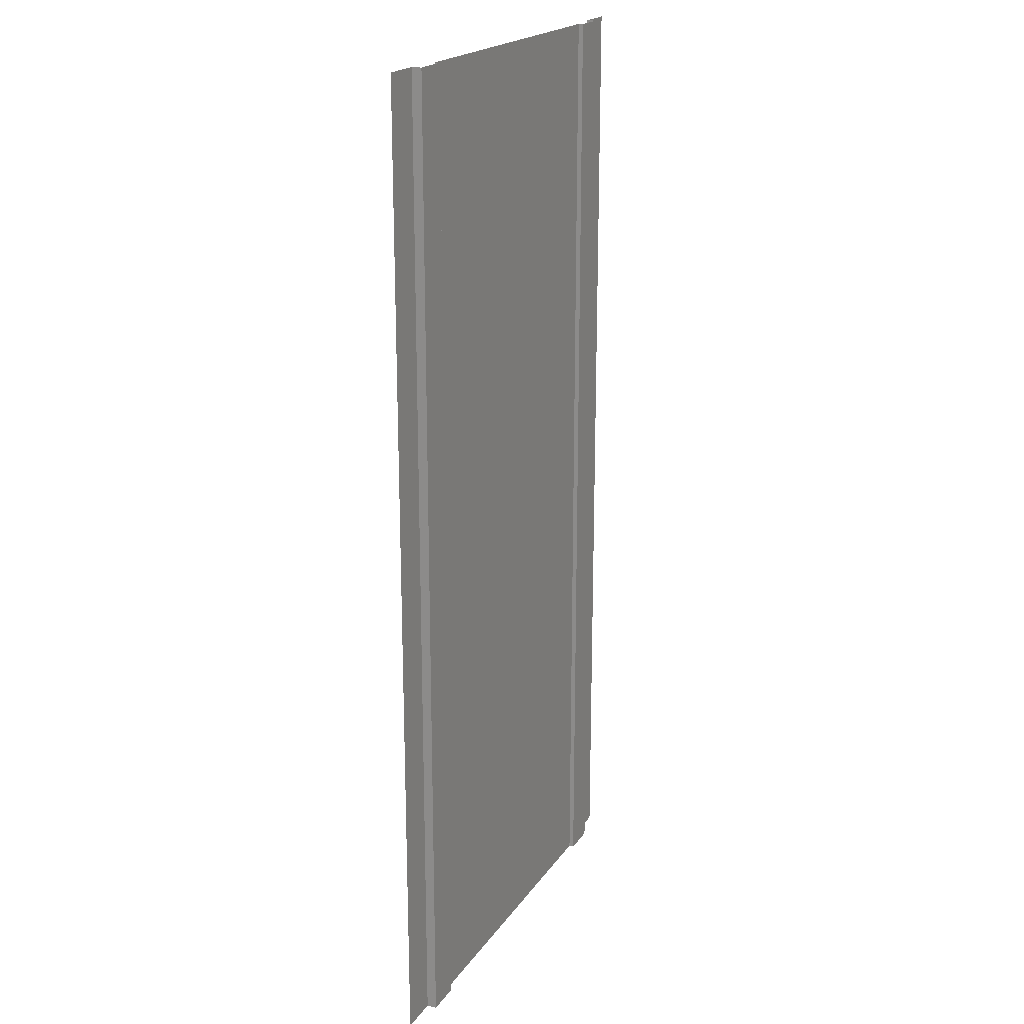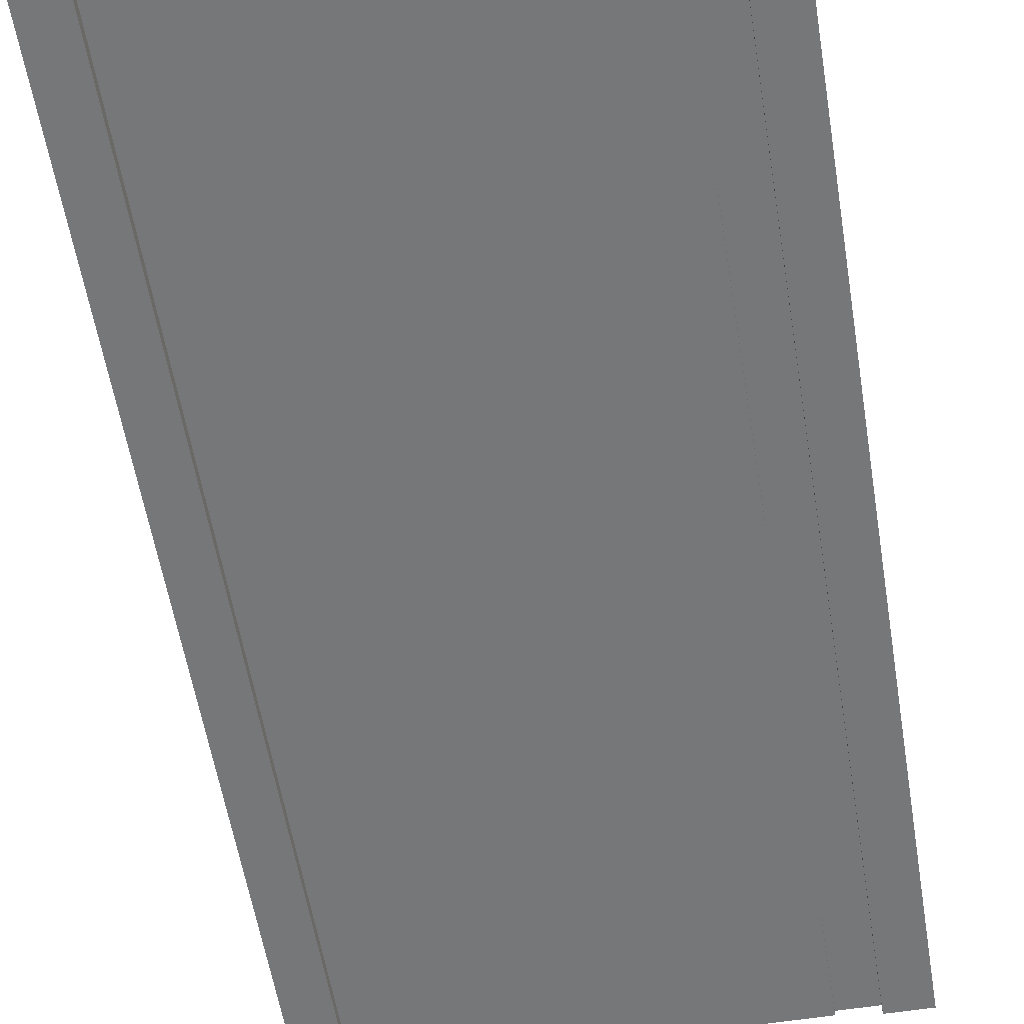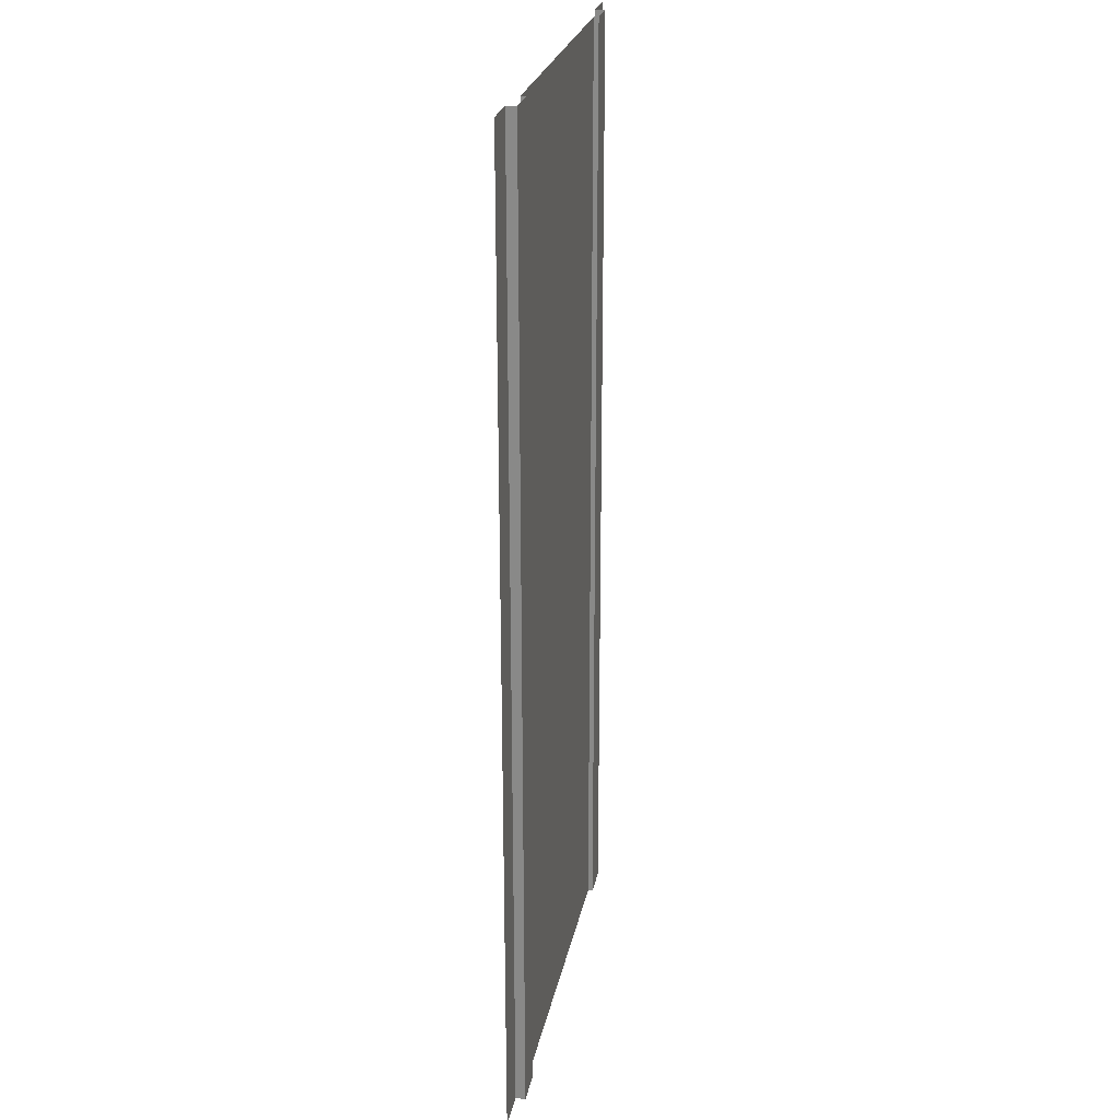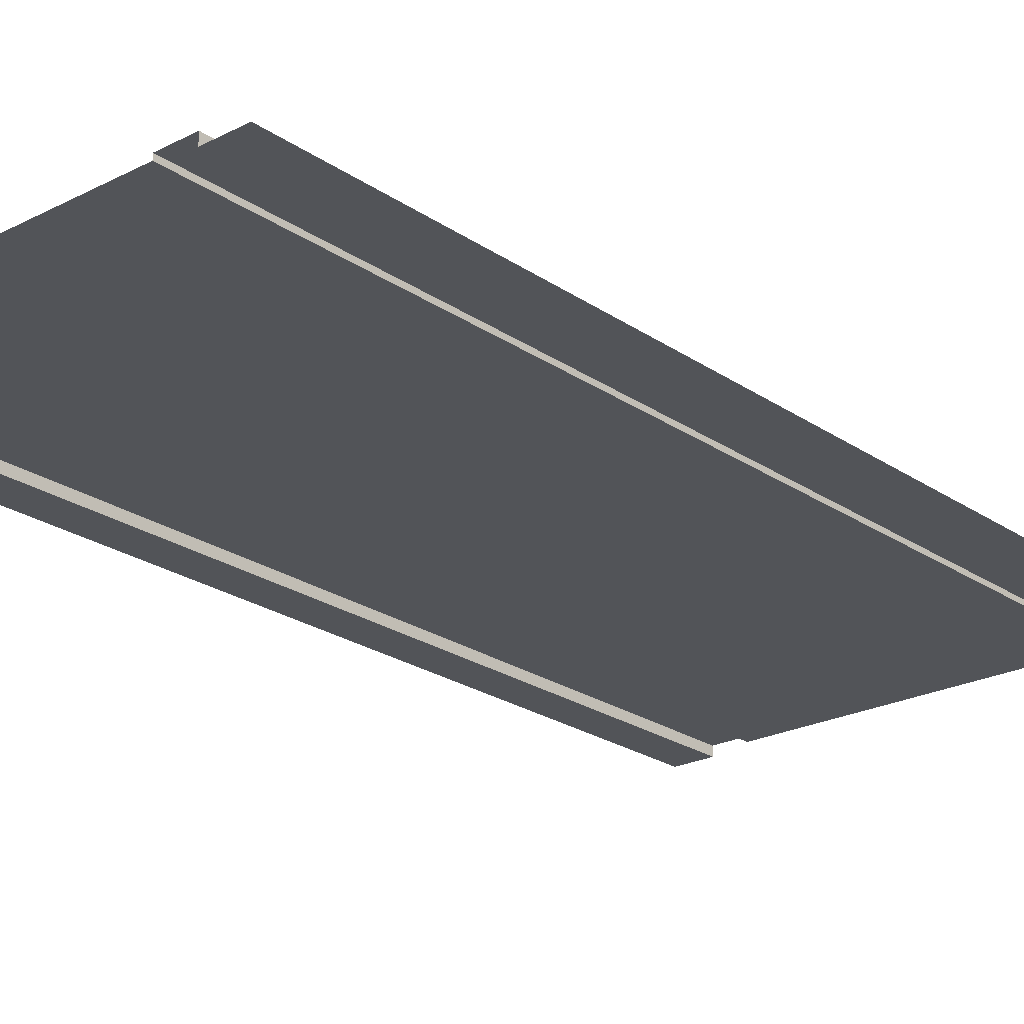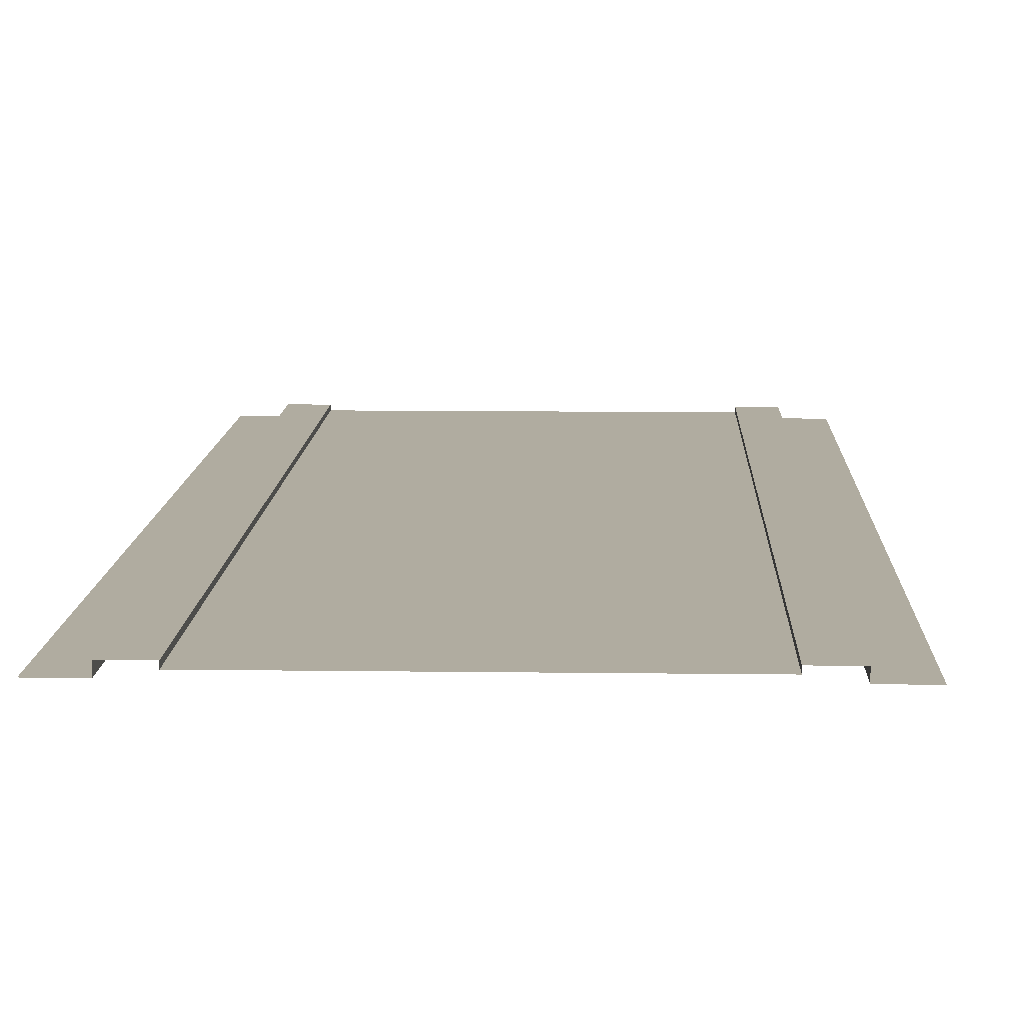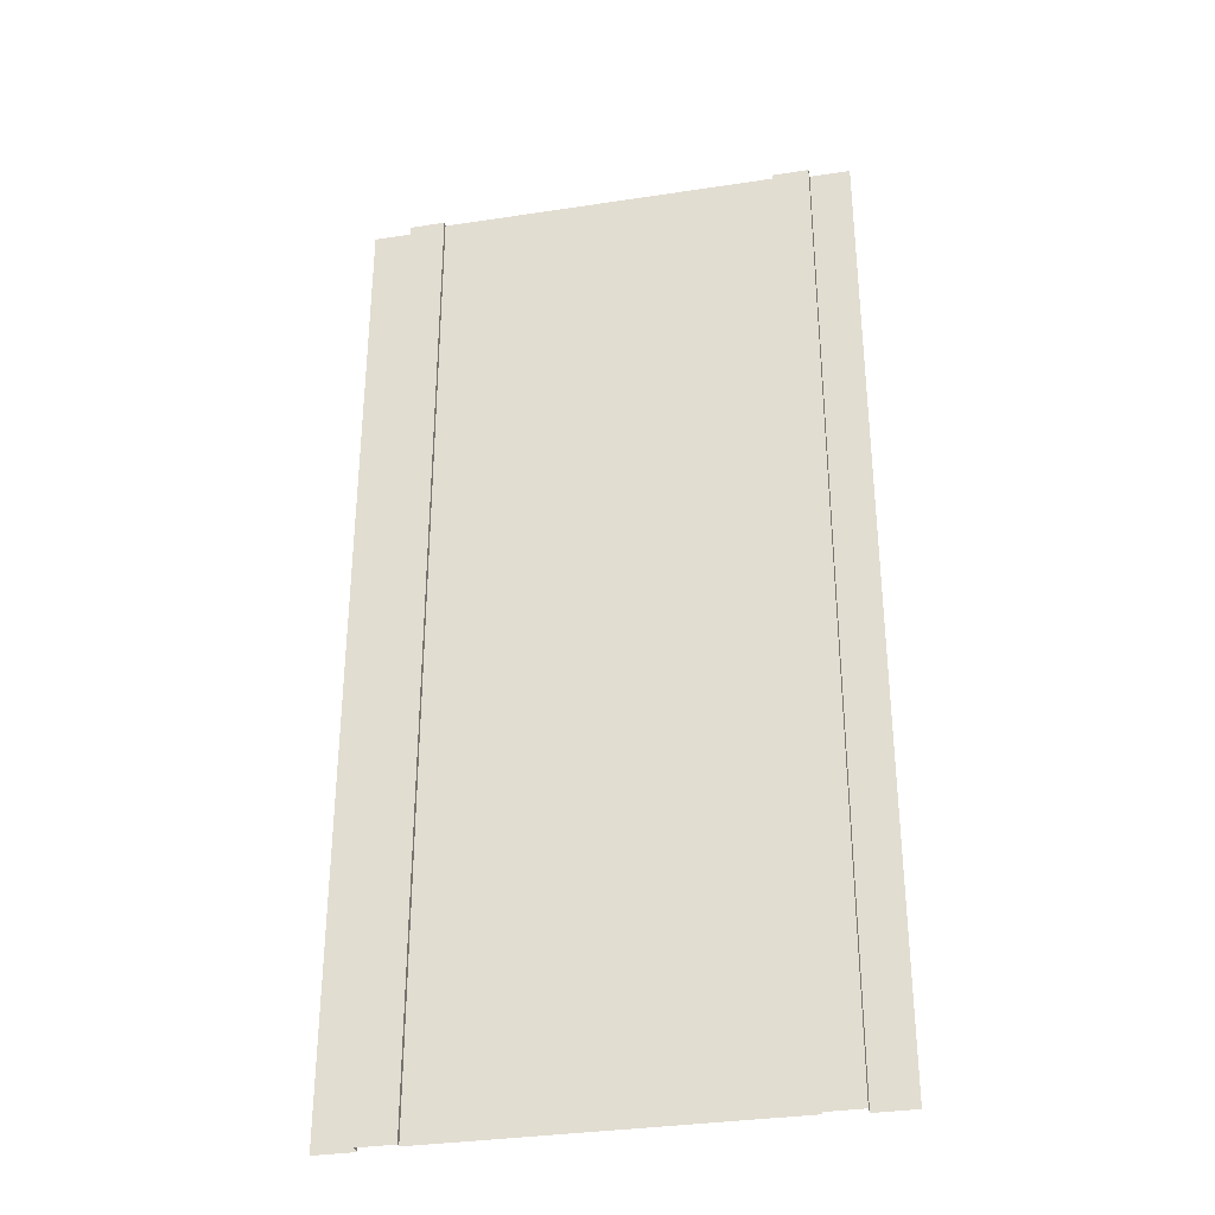
<metadata>
{"format":"obj","ext":"obj","renderer":"f3d","projection":"perspective","resolution":1024,"background":"white","views":[{"elev":20.1,"azim":114.5,"up":"+Z"},{"elev":-57.1,"azim":9.3,"up":"+Y"},{"elev":24.8,"azim":100.9,"up":"+Z"},{"elev":-23.2,"azim":-139.0,"up":"+Y"},{"elev":9.9,"azim":-178.0,"up":"+Y"},{"elev":-33.4,"azim":-168.2,"up":"+Z"}]}
</metadata>
<code>
g roadStraightLong
v -9.183 0 0
v -9.183 1.603e-30 20
v -10 0 0
v -10 1.603e-30 20
v 0 0 0
v 0 1.603e-30 20
v -0.8165 0 0
v -0.8165 1.603e-30 20
v -8.451 0.2 0
v -8.451 0.2 20
v -9.183 0.2 0
v -9.183 0.2 20
v -8.451 0.1 0
v -8.451 0.1 20
v -0.8165 0.2 0
v -0.8165 0.2 20
v -1.549 0.2 0
v -1.549 0.2 20
v -1.549 0.1 0
v -1.549 0.1 20
f 2 1 3
f 3 4 2
f 6 5 7
f 7 8 6
f 10 9 11
f 11 12 10
f 13 9 10
f 10 14 13
f 11 1 2
f 2 12 11
f 7 15 16
f 16 8 7
f 16 15 17
f 17 18 16
f 17 19 20
f 20 18 17
f 20 19 13
f 13 14 20

</code>
